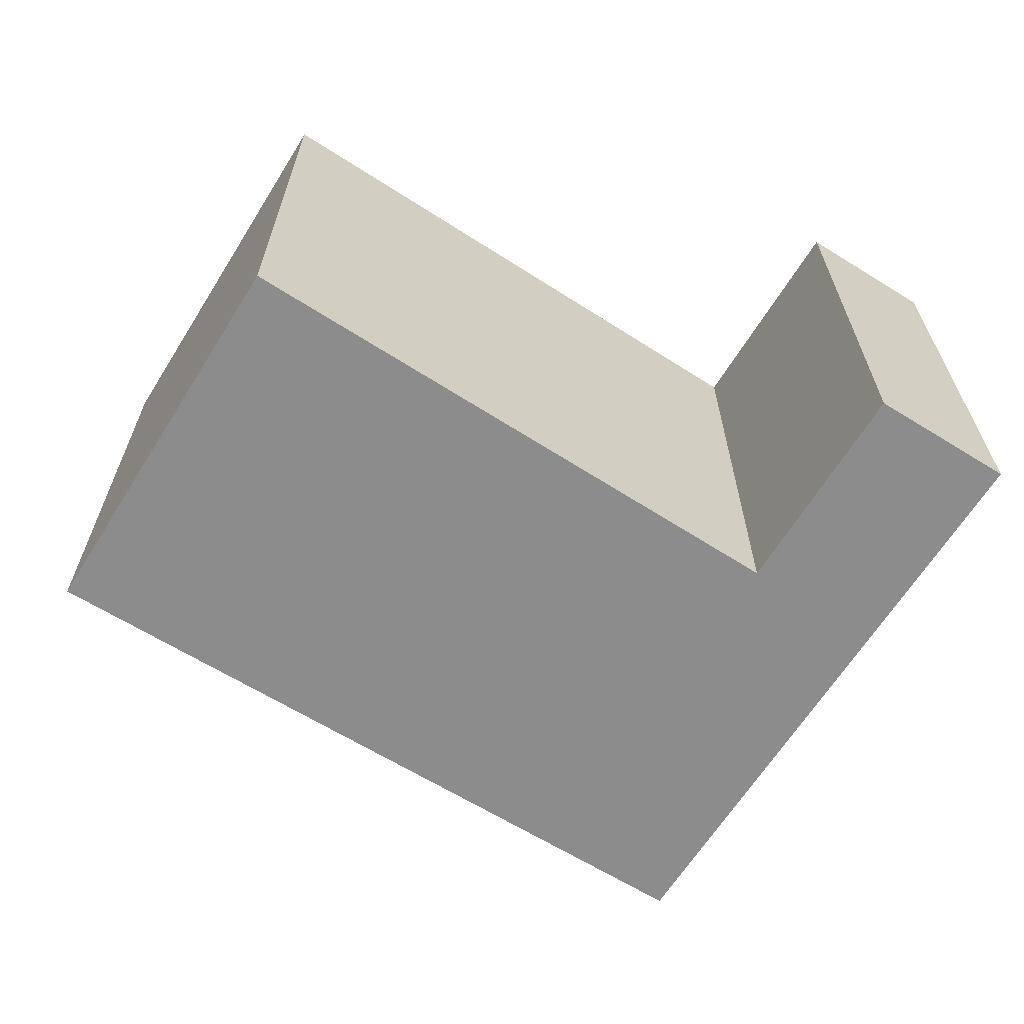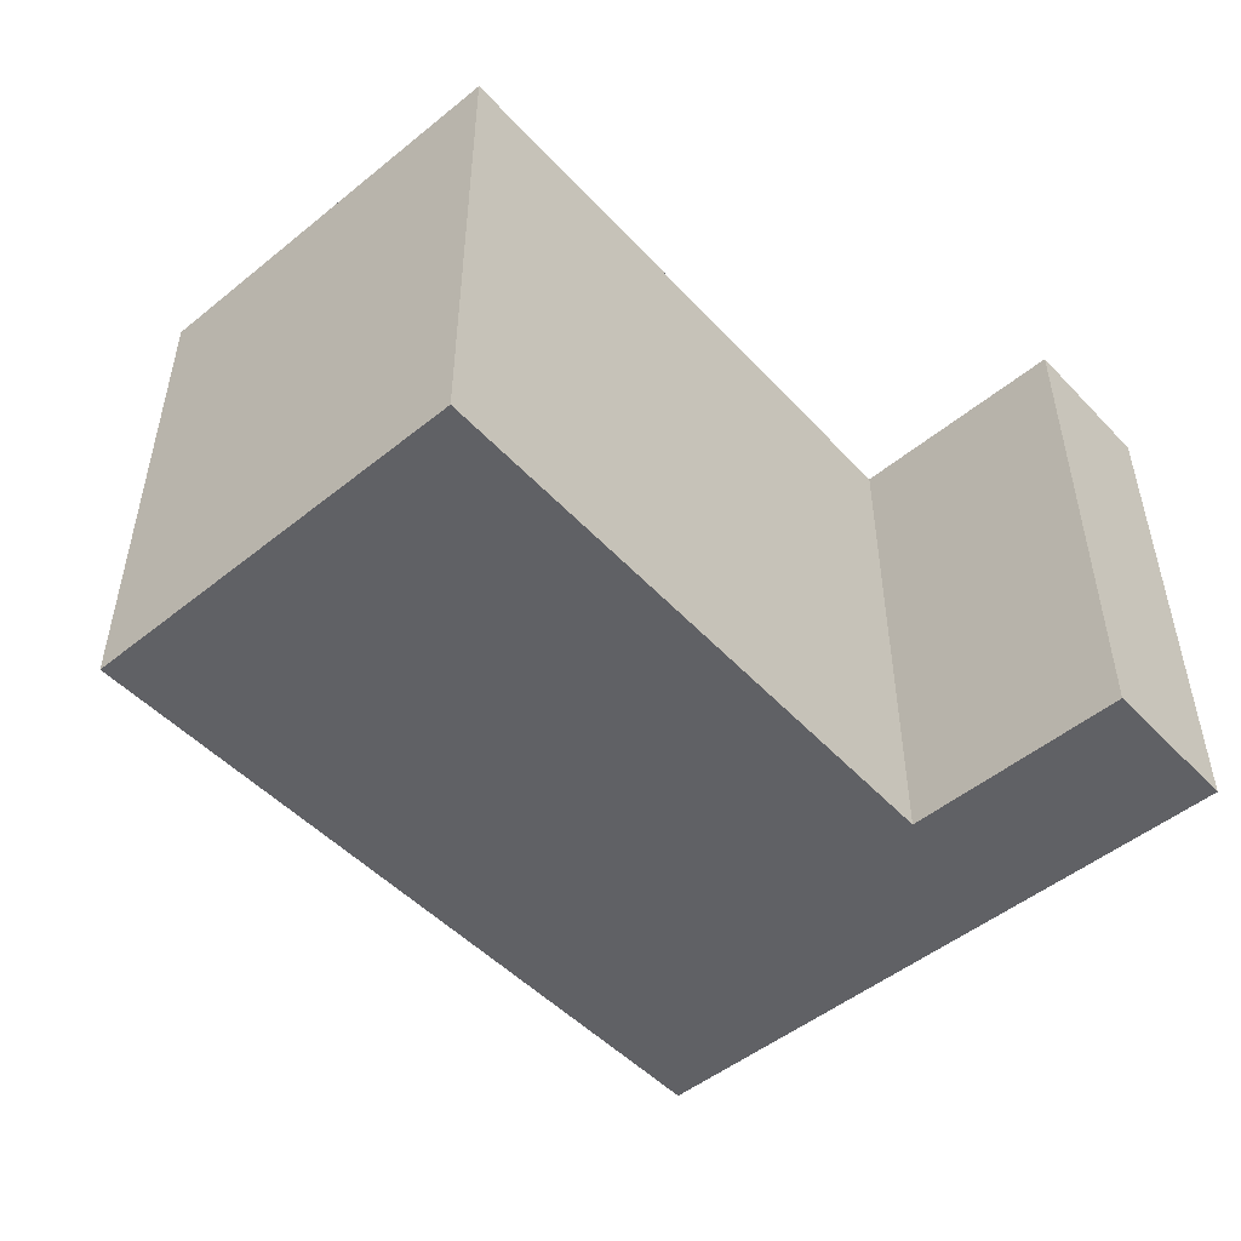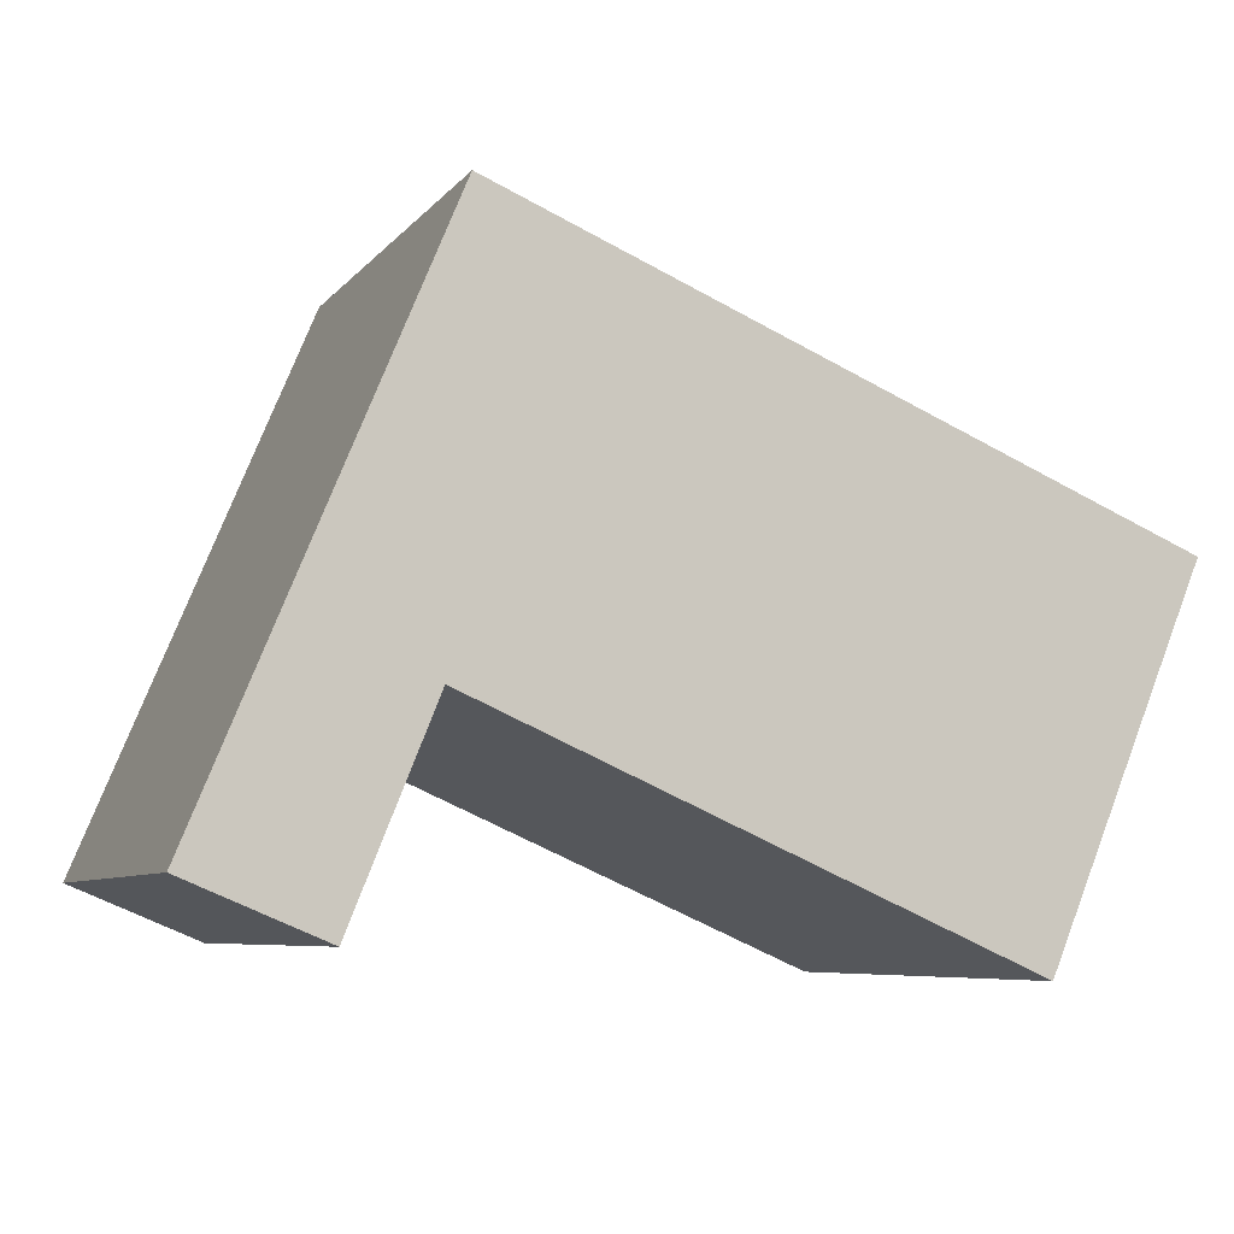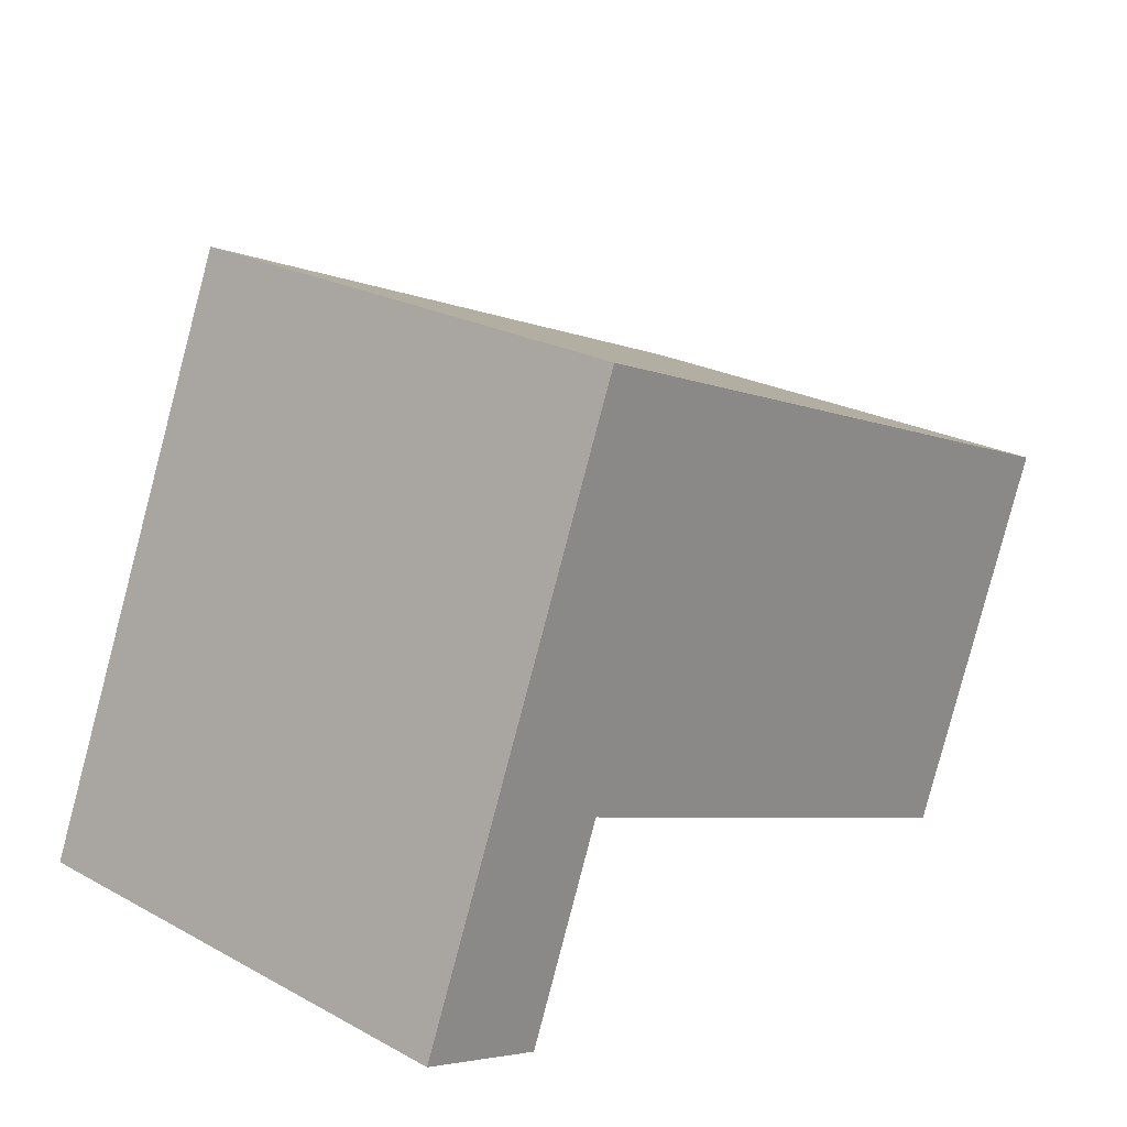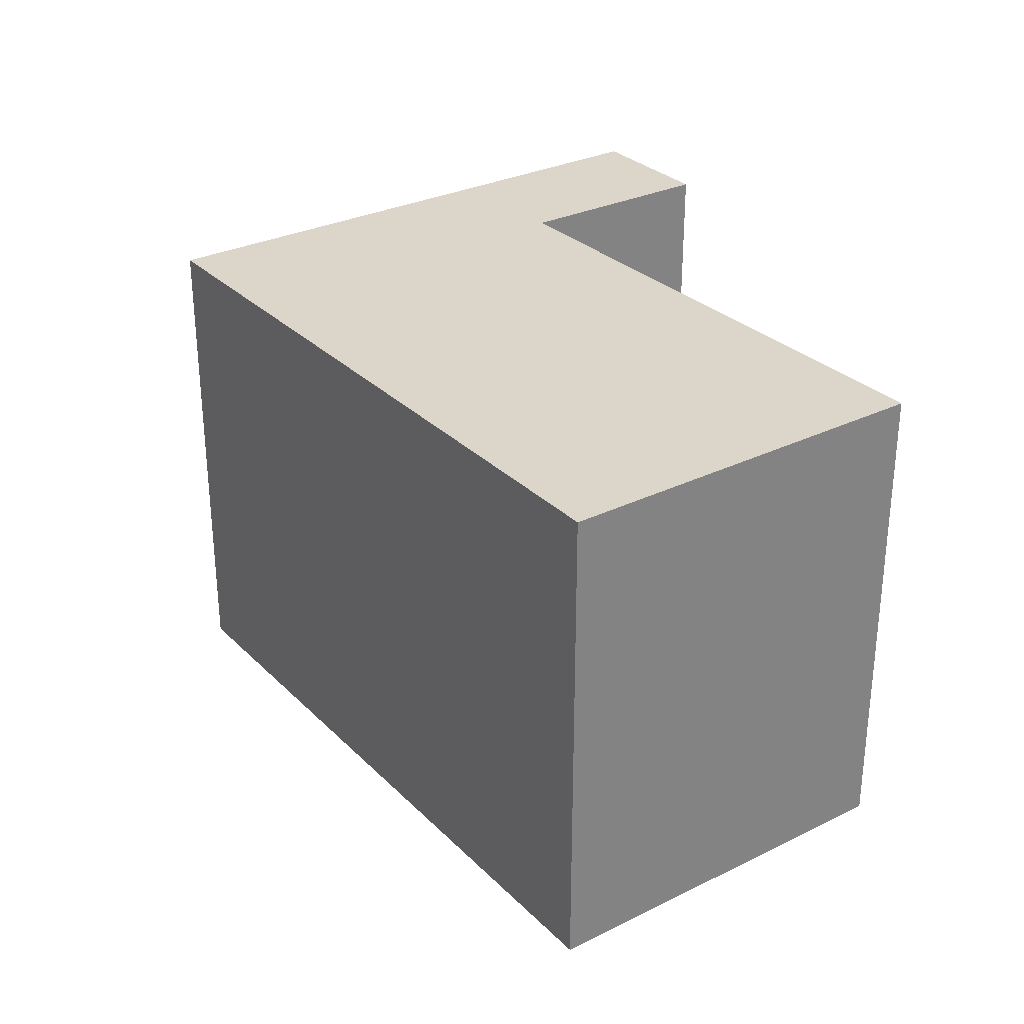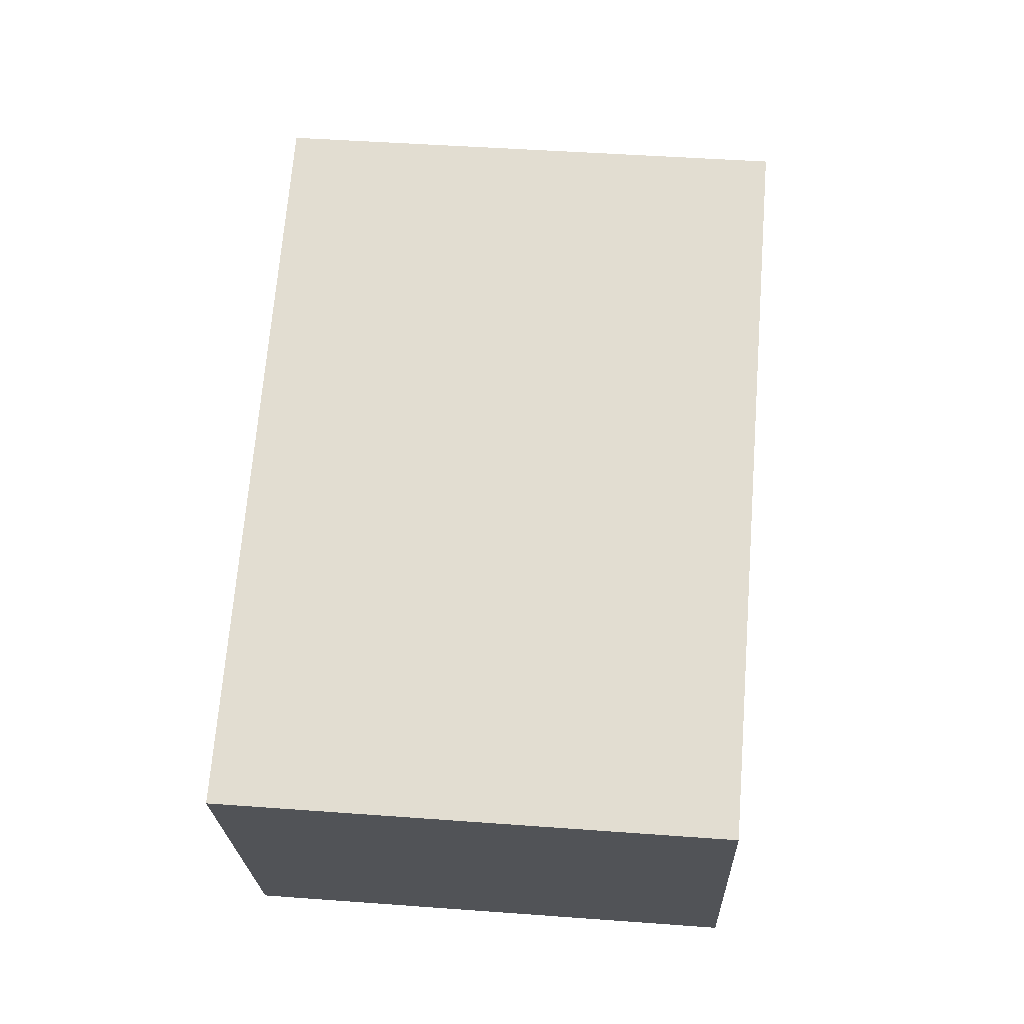
<metadata>
{"format":"obj","ext":"obj","renderer":"f3d","projection":"perspective","resolution":1024,"background":"white","views":[{"elev":-64.3,"azim":170.6,"up":"+Y"},{"elev":-49.9,"azim":154.2,"up":"+Y"},{"elev":-6.8,"azim":-20.7,"up":"+Z"},{"elev":24.0,"azim":-48.4,"up":"+Z"},{"elev":29.9,"azim":77.0,"up":"+Y"},{"elev":45.1,"azim":94.9,"up":"+Z"}]}
</metadata>
<code>
v  0 2.264 1.386e-16
v  0.98 2.264 0.673
v  0.605 2.264 -0.252
v  1.067 2.264 2.561
v  4.12 2.264 1.289
v  3.42 2.264 -0.39
v  3.42 2.388e-17 -0.39
v  0.98 -4.121e-17 0.673
v  0.605 1.543e-17 -0.252
v  0 0 0
v  1.067 -1.568e-16 2.561
v  4.12 -7.893e-17 1.289
g defaultobject
f 1 2 3
f 2 1 4
f 2 4 5
f 5 6 2
f 7 2 6
f 2 7 8
f 9 1 3
f 1 9 10
f 8 3 2
f 3 8 9
f 10 4 1
f 4 10 11
f 11 5 4
f 5 11 12
f 12 6 5
f 6 12 7
f 10 9 11
f 8 11 9
f 7 11 8
f 12 11 7

</code>
